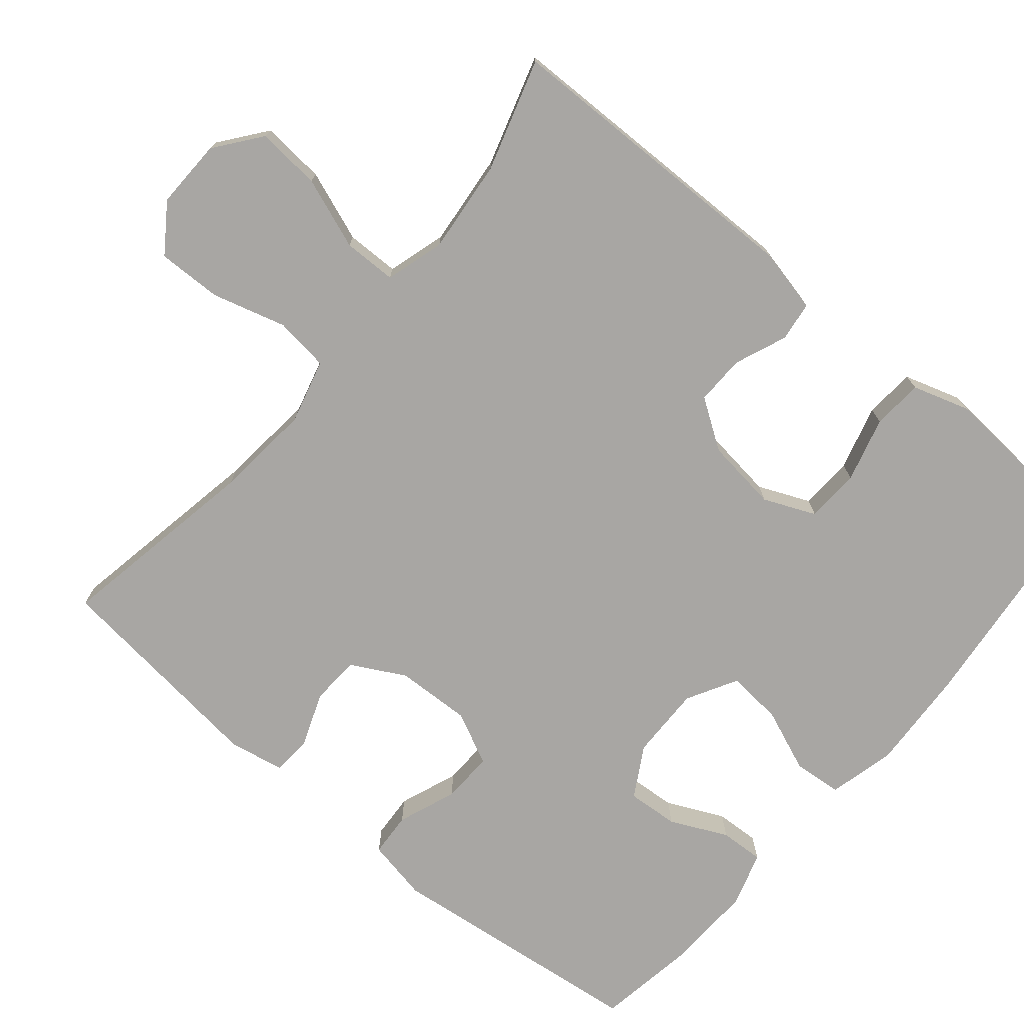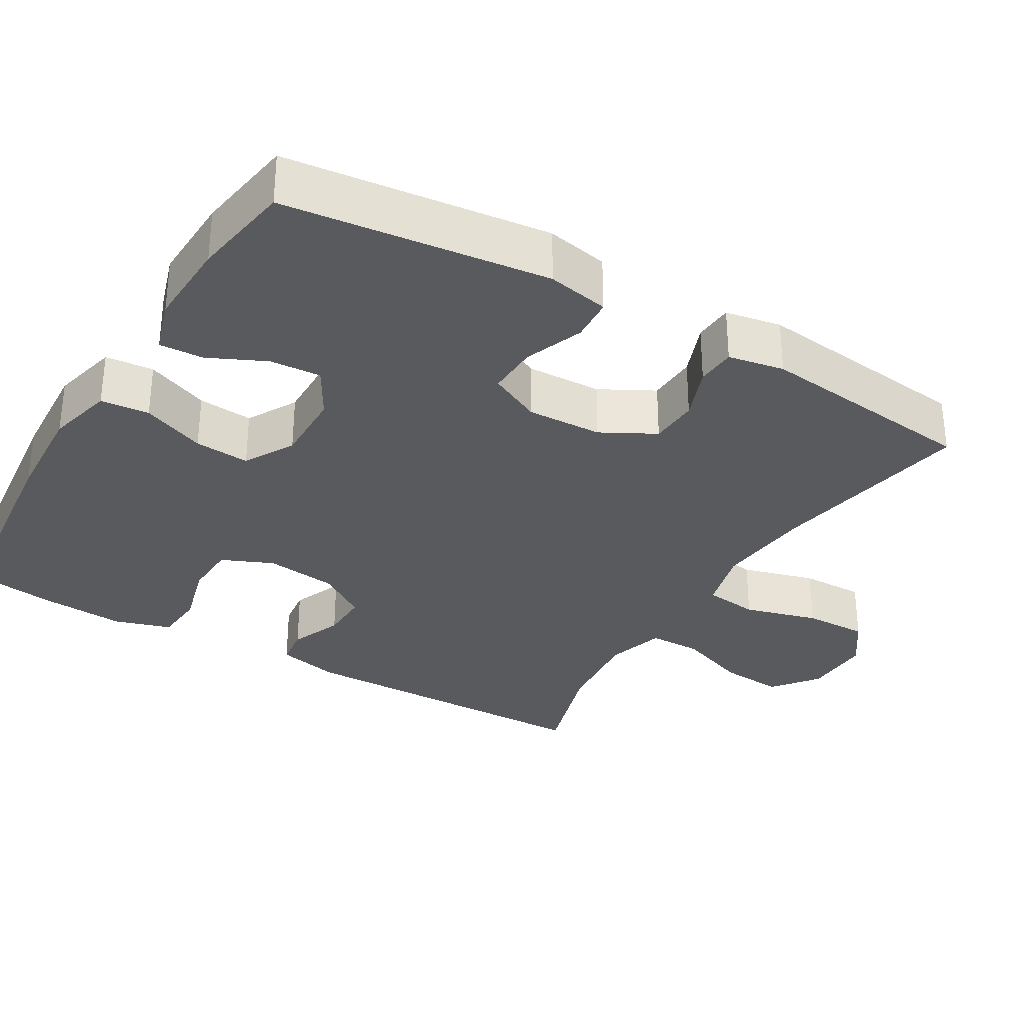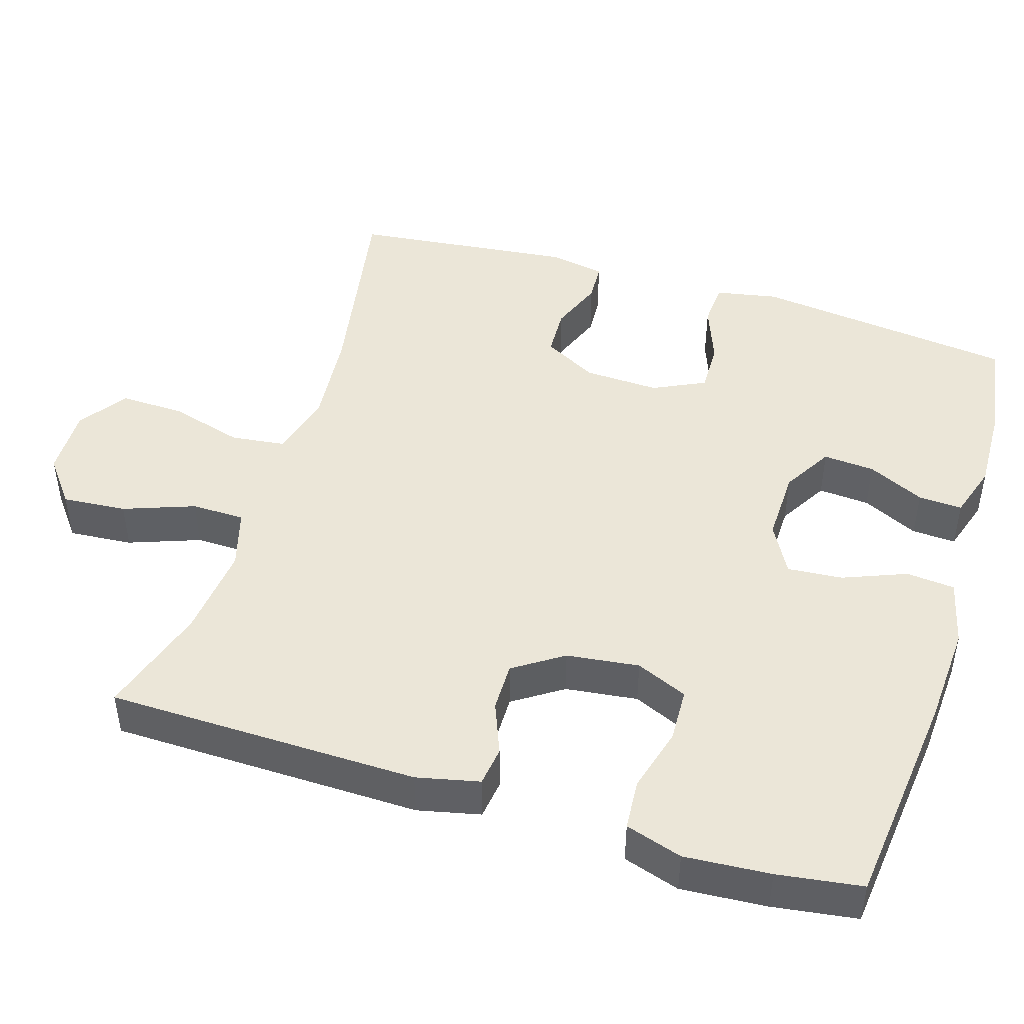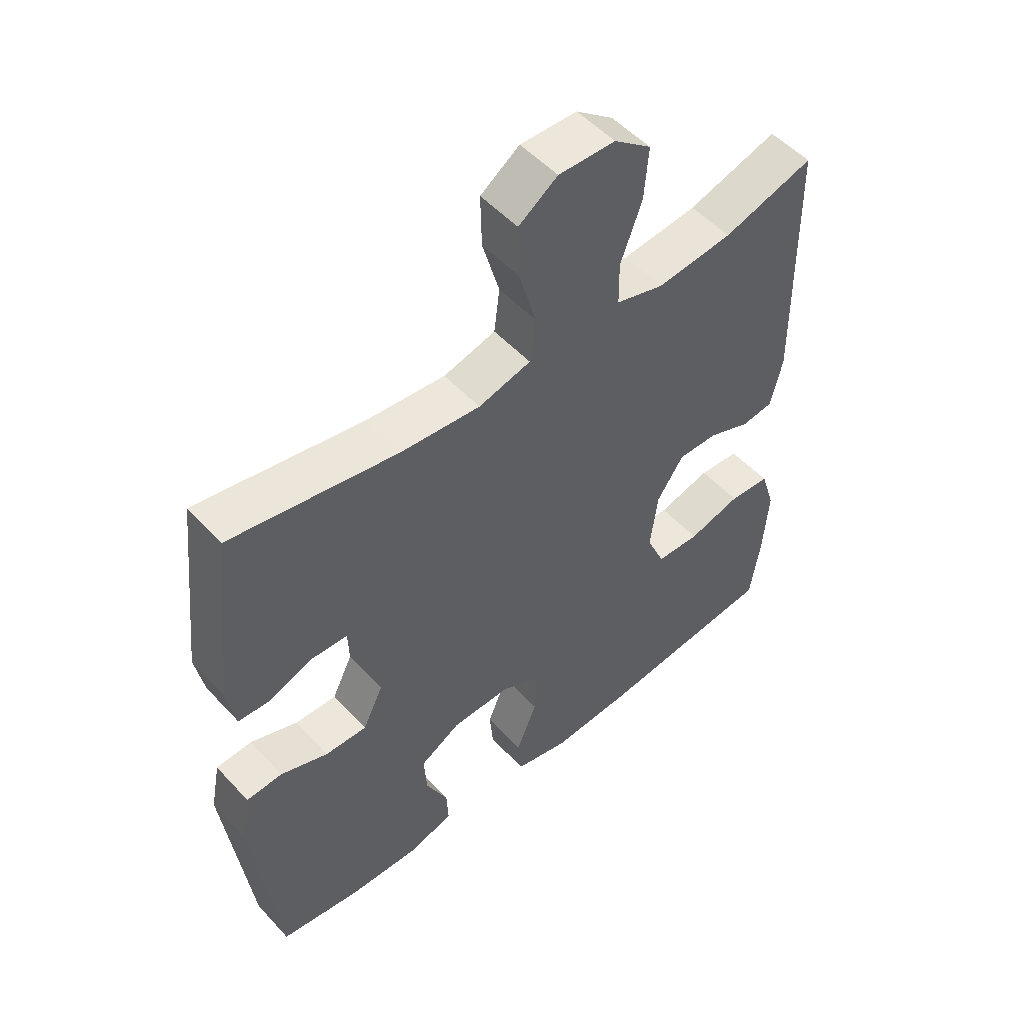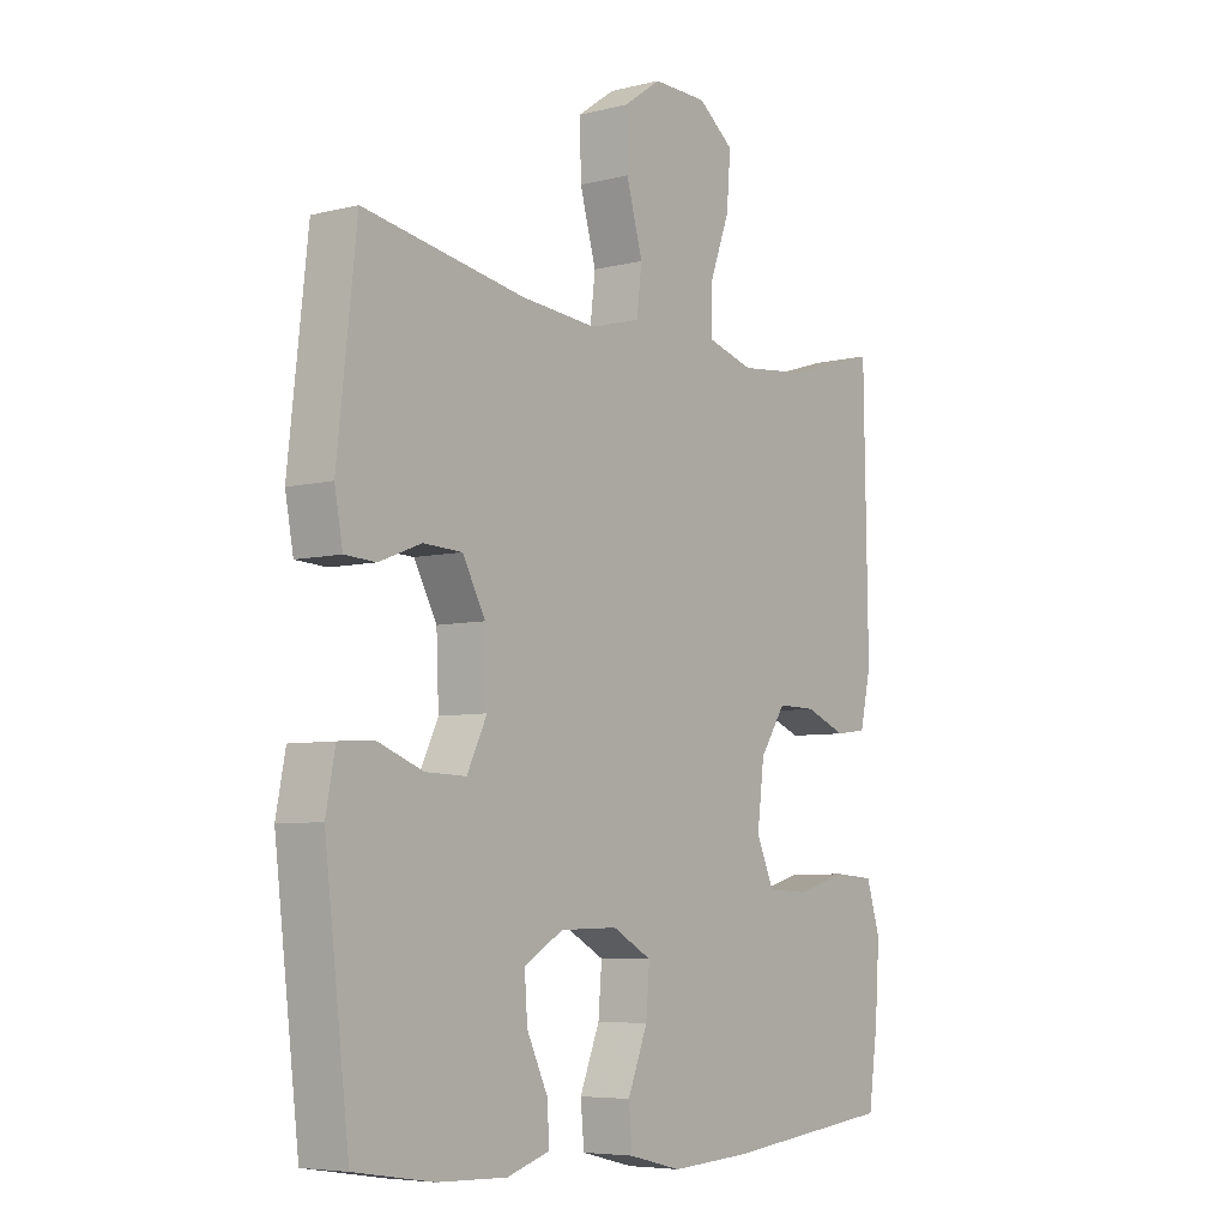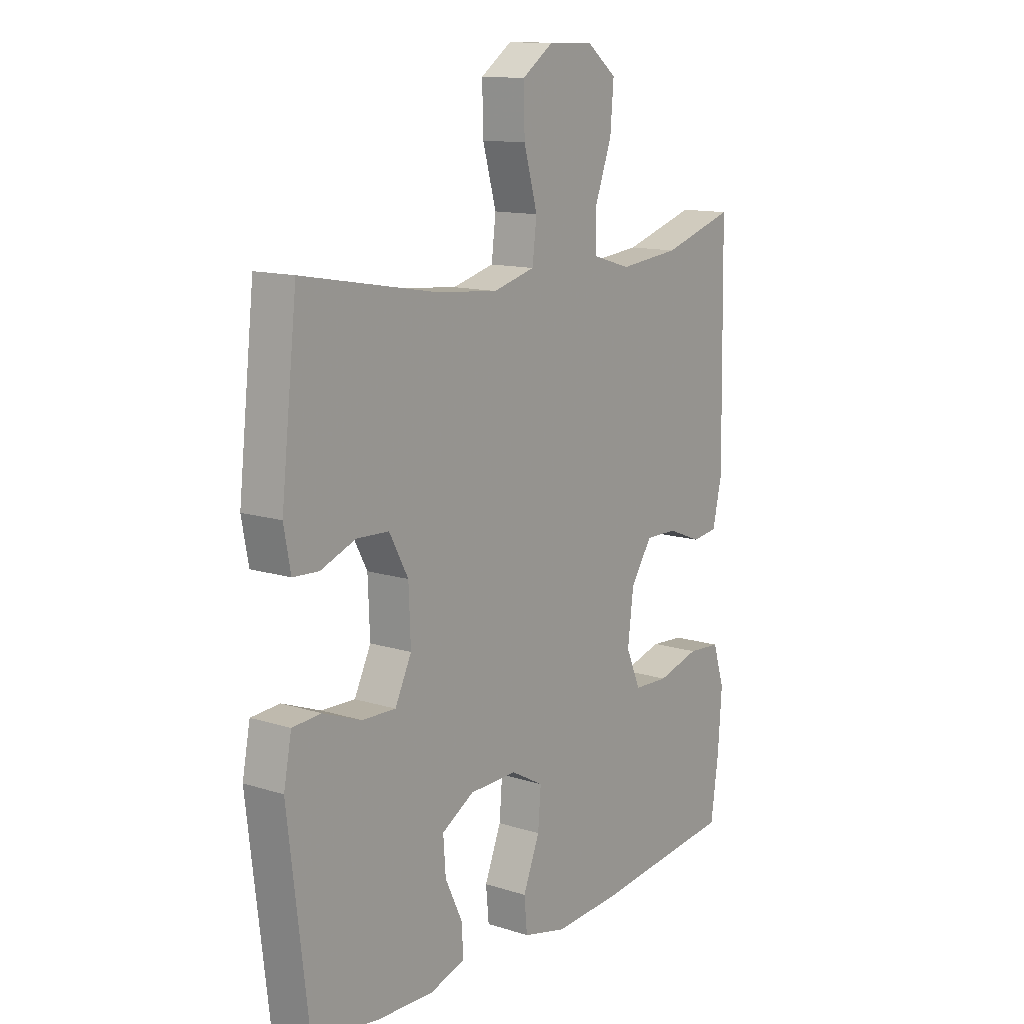
<metadata>
{"format":"obj","ext":"obj","renderer":"f3d","projection":"perspective","resolution":1024,"background":"white","views":[{"elev":-74.3,"azim":49.9,"up":"+Y"},{"elev":-31.7,"azim":-120.8,"up":"+Y"},{"elev":46.1,"azim":107.3,"up":"+Y"},{"elev":52.0,"azim":-41.2,"up":"+Z"},{"elev":-6.1,"azim":-53.0,"up":"+Z"},{"elev":12.8,"azim":-53.9,"up":"+Z"}]}
</metadata>
<code>
v 0.5 0.07 -0.5
v 0.207 0.07 -0.532
v 0.07 0.07 -0.54
v -0.02 0.07 -0.518
v -0.026 0.07 -0.453
v 0.008 0.07 -0.368
v 0.014 0.07 -0.294
v -0.053 0.07 -0.257
v -0.151 0.07 -0.259
v -0.218 0.07 -0.298
v -0.213 0.07 -0.367
v -0.177 0.07 -0.443
v -0.174 0.07 -0.502
v -0.247 0.07 -0.525
v -0.365 0.07 -0.521
v -0.5 0.07 -0.5
v -0.542 0.07 -0.148
v -0.526 0.07 -0.065
v -0.467 0.07 -0.061
v -0.388 0.07 -0.091
v -0.319 0.07 -0.093
v -0.285 0.07 -0.023
v -0.289 0.07 0.078
v -0.328 0.07 0.15
v -0.394 0.07 0.153
v -0.466 0.07 0.125
v -0.519 0.07 0.128
v -0.533 0.07 0.203
v -0.5 0.07 0.5
v -0.225 0.07 0.451
v -0.095 0.07 0.439
v -0.009 0.07 0.462
v 0 0.07 0.535
v -0.028 0.07 0.634
v -0.03 0.07 0.72
v 0.034 0.07 0.765
v 0.127 0.07 0.763
v 0.188 0.07 0.716
v 0.181 0.07 0.63
v 0.146 0.07 0.535
v 0.147 0.07 0.464
v 0.226 0.07 0.441
v 0.351 0.07 0.454
v 0.5 0.07 0.5
v 0.507 0.07 0.082
v 0.488 0.07 -0.002
v 0.435 0.07 -0.009
v 0.365 0.07 0.019
v 0.299 0.07 0.02
v 0.255 0.07 -0.046
v 0.243 0.07 -0.143
v 0.273 0.07 -0.212
v 0.345 0.07 -0.215
v 0.432 0.07 -0.191
v 0.5 0.07 -0.196
v 0.524 0.07 -0.272
v 0.516 0.07 -0.387
v 0.5 0 -0.5
v 0.207 0 -0.532
v 0.07 0 -0.54
v -0.02 0 -0.518
v -0.026 0 -0.453
v 0.008 0 -0.368
v 0.014 0 -0.294
v -0.053 0 -0.257
v -0.151 0 -0.259
v -0.218 0 -0.298
v -0.213 0 -0.367
v -0.177 0 -0.443
v -0.174 0 -0.502
v -0.247 0 -0.525
v -0.365 0 -0.521
v -0.5 0 -0.5
v -0.542 0 -0.148
v -0.526 0 -0.065
v -0.467 0 -0.061
v -0.388 0 -0.091
v -0.319 0 -0.093
v -0.285 0 -0.023
v -0.289 0 0.078
v -0.328 0 0.15
v -0.394 0 0.153
v -0.466 0 0.125
v -0.519 0 0.128
v -0.533 0 0.203
v -0.5 0 0.5
v -0.225 0 0.451
v -0.095 0 0.439
v -0.009 0 0.462
v 0 0 0.535
v -0.028 0 0.634
v -0.03 0 0.72
v 0.034 0 0.765
v 0.127 0 0.763
v 0.188 0 0.716
v 0.181 0 0.63
v 0.146 0 0.535
v 0.147 0 0.464
v 0.226 0 0.441
v 0.351 0 0.454
v 0.5 0 0.5
v 0.507 0 0.082
v 0.488 0 -0.002
v 0.435 0 -0.009
v 0.365 0 0.019
v 0.299 0 0.02
v 0.255 0 -0.046
v 0.243 0 -0.143
v 0.273 0 -0.212
v 0.345 0 -0.215
v 0.432 0 -0.191
v 0.5 0 -0.196
v 0.524 0 -0.272
v 0.516 0 -0.387
f 53 54 55 56
f 52 53 56 57
f 45 46 47 48
f 43 44 45 48
f 42 43 48 49
f 41 42 49 50
f 37 38 39 40
f 37 40 41
f 36 37 41
f 33 34 35 36
f 32 33 36 41
f 31 32 41 50
f 27 28 29 30
f 25 26 27 30
f 24 25 30 31
f 23 24 31 50
f 17 18 19 20
f 17 20 21
f 16 17 21
f 15 16 21 22
f 11 12 13 14
f 10 11 14 15
f 3 4 5 6
f 3 6 7
f 2 3 7
f 52 57 1 2
f 51 52 2 7
f 22 23 50 51
f 22 51 7 8
f 10 15 22
f 9 10 22
f 8 9 22
f 113 112 111 110
f 114 113 110 109
f 105 104 103 102
f 105 102 101 100
f 106 105 100 99
f 107 106 99 98
f 97 96 95 94
f 98 97 94
f 98 94 93
f 93 92 91 90
f 98 93 90 89
f 107 98 89 88
f 87 86 85 84
f 87 84 83 82
f 88 87 82 81
f 107 88 81 80
f 77 76 75 74
f 78 77 74
f 78 74 73
f 79 78 73 72
f 71 70 69 68
f 72 71 68 67
f 63 62 61 60
f 64 63 60
f 64 60 59
f 59 58 114 109
f 64 59 109 108
f 108 107 80 79
f 65 64 108 79
f 79 72 67
f 79 67 66
f 79 66 65
f 1 58 59 2
f 2 59 60 3
f 3 60 61 4
f 4 61 62 5
f 5 62 63 6
f 6 63 64 7
f 7 64 65 8
f 8 65 66 9
f 9 66 67 10
f 10 67 68 11
f 11 68 69 12
f 12 69 70 13
f 13 70 71 14
f 14 71 72 15
f 15 72 73 16
f 16 73 74 17
f 17 74 75 18
f 18 75 76 19
f 19 76 77 20
f 20 77 78 21
f 21 78 79 22
f 22 79 80 23
f 23 80 81 24
f 24 81 82 25
f 25 82 83 26
f 26 83 84 27
f 27 84 85 28
f 28 85 86 29
f 29 86 87 30
f 30 87 88 31
f 31 88 89 32
f 32 89 90 33
f 33 90 91 34
f 34 91 92 35
f 35 92 93 36
f 36 93 94 37
f 37 94 95 38
f 38 95 96 39
f 39 96 97 40
f 40 97 98 41
f 41 98 99 42
f 42 99 100 43
f 43 100 101 44
f 44 101 102 45
f 45 102 103 46
f 46 103 104 47
f 47 104 105 48
f 48 105 106 49
f 49 106 107 50
f 50 107 108 51
f 51 108 109 52
f 52 109 110 53
f 53 110 111 54
f 54 111 112 55
f 55 112 113 56
f 56 113 114 57
f 57 114 58 1

</code>
